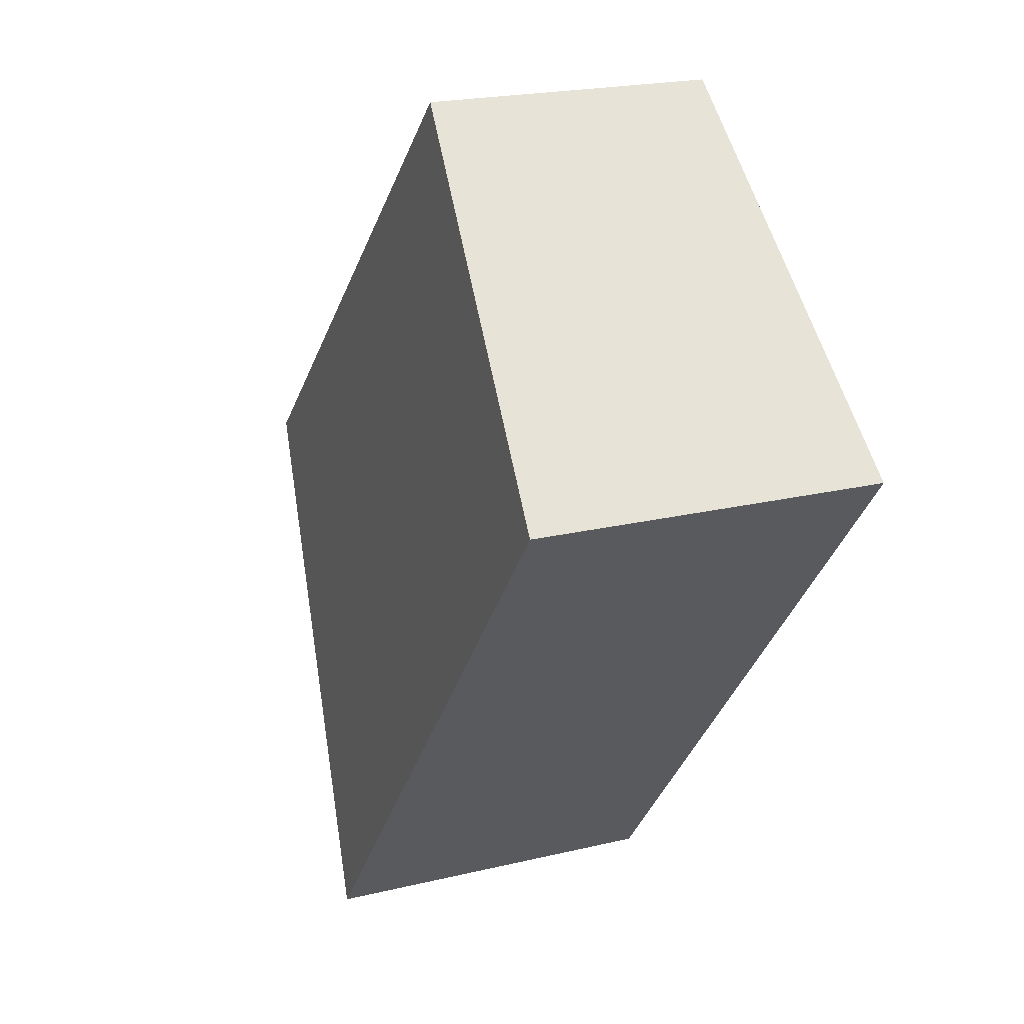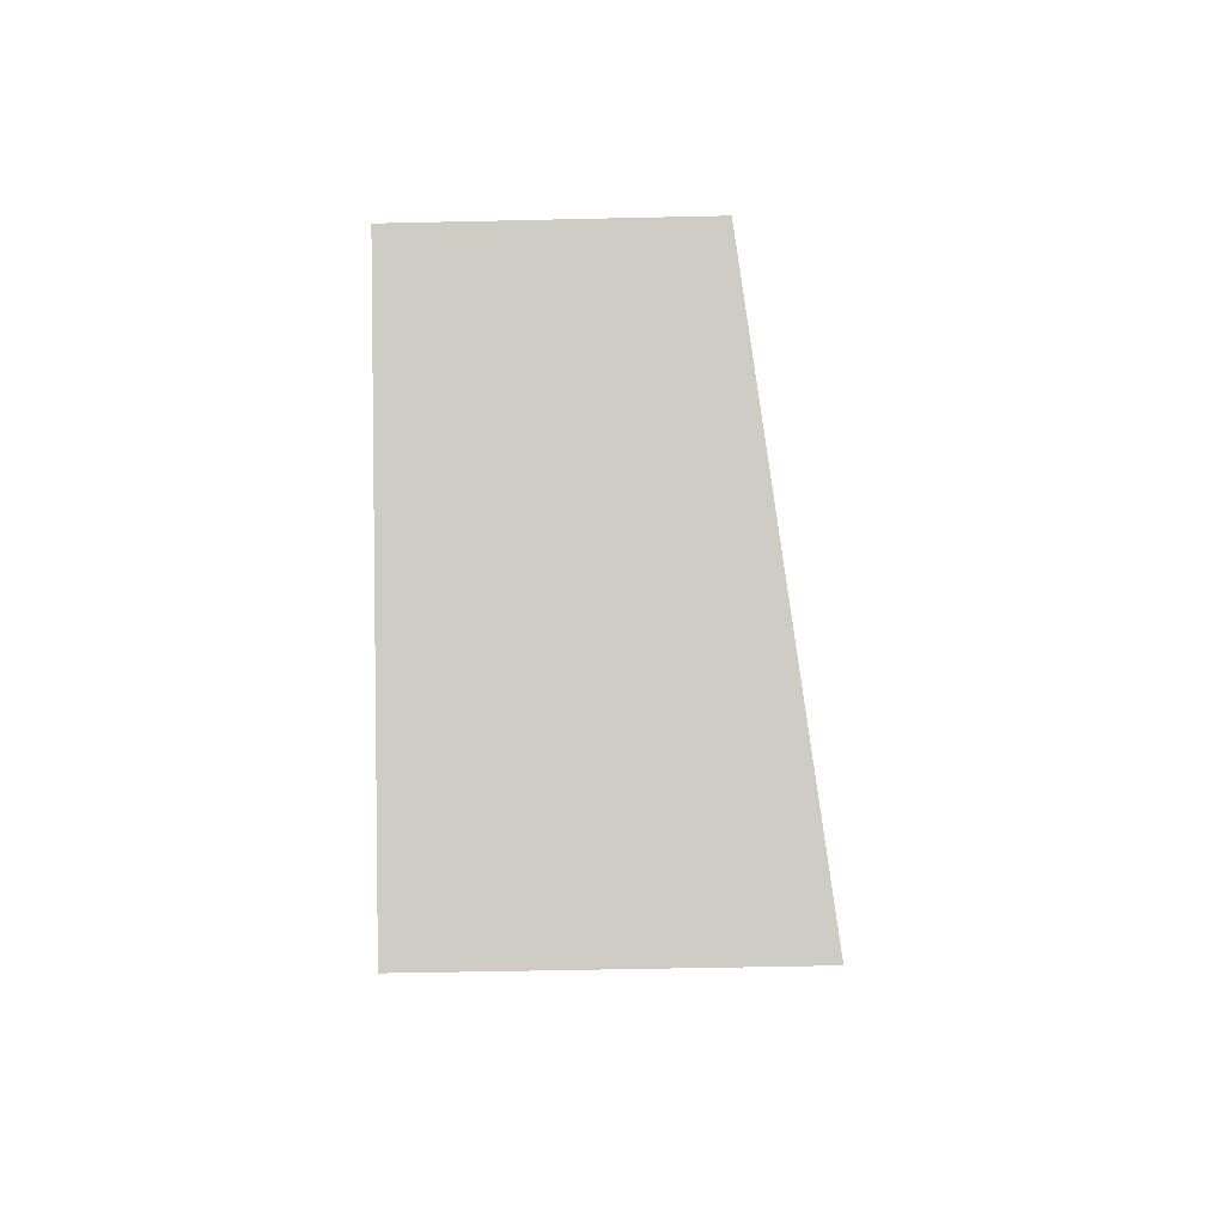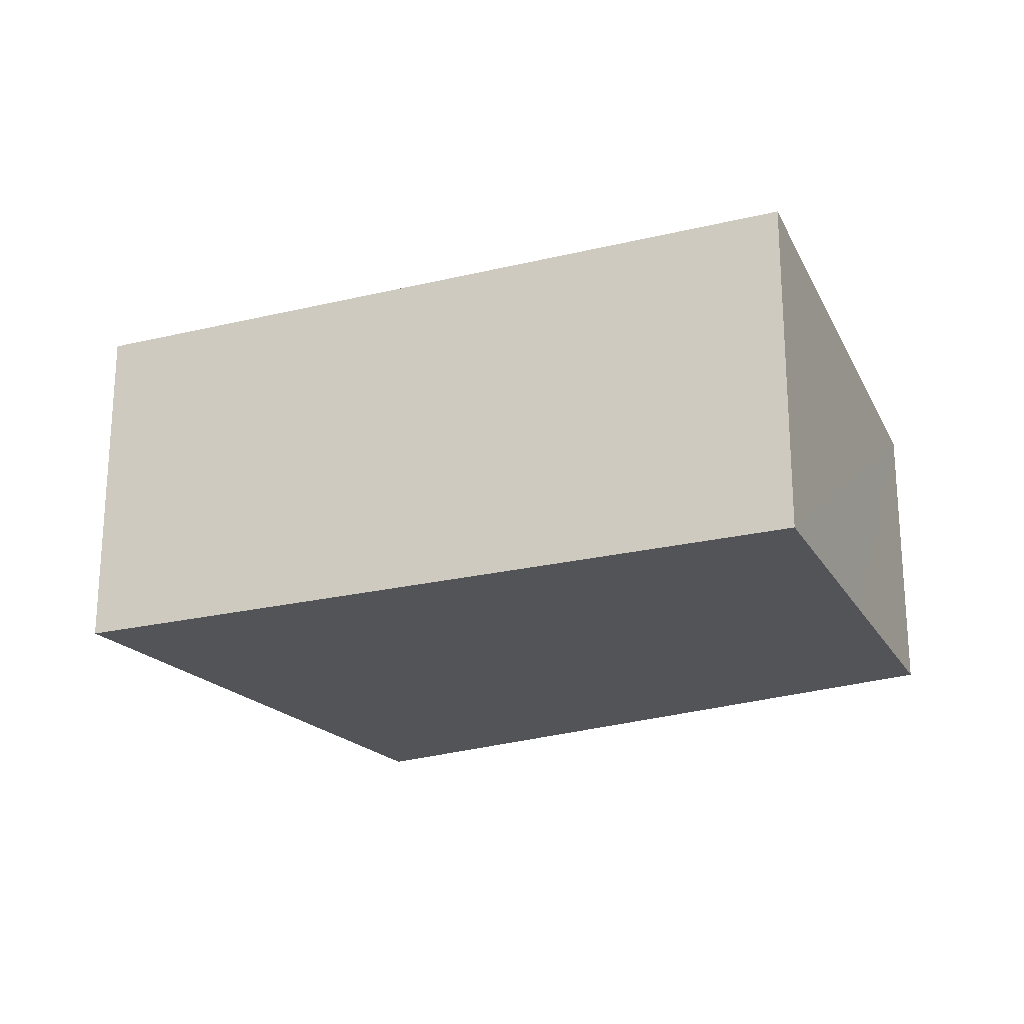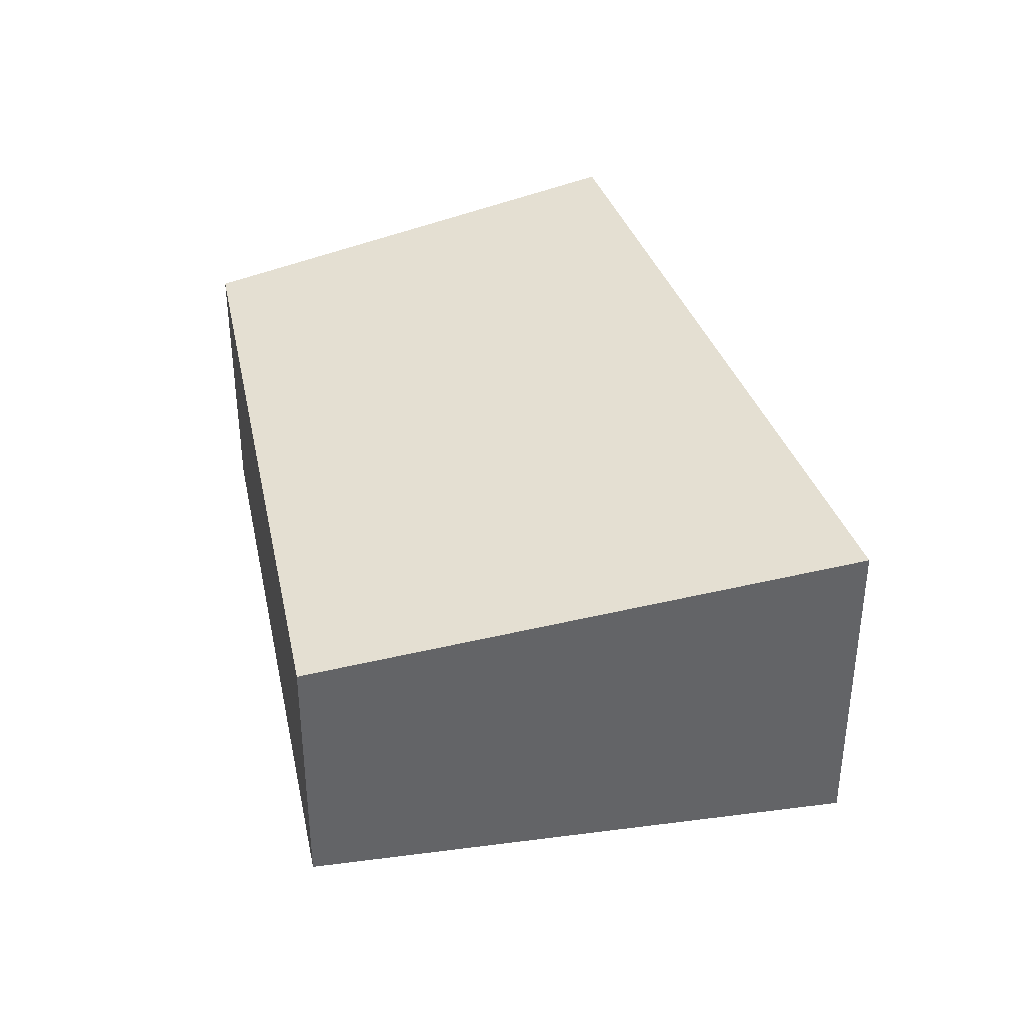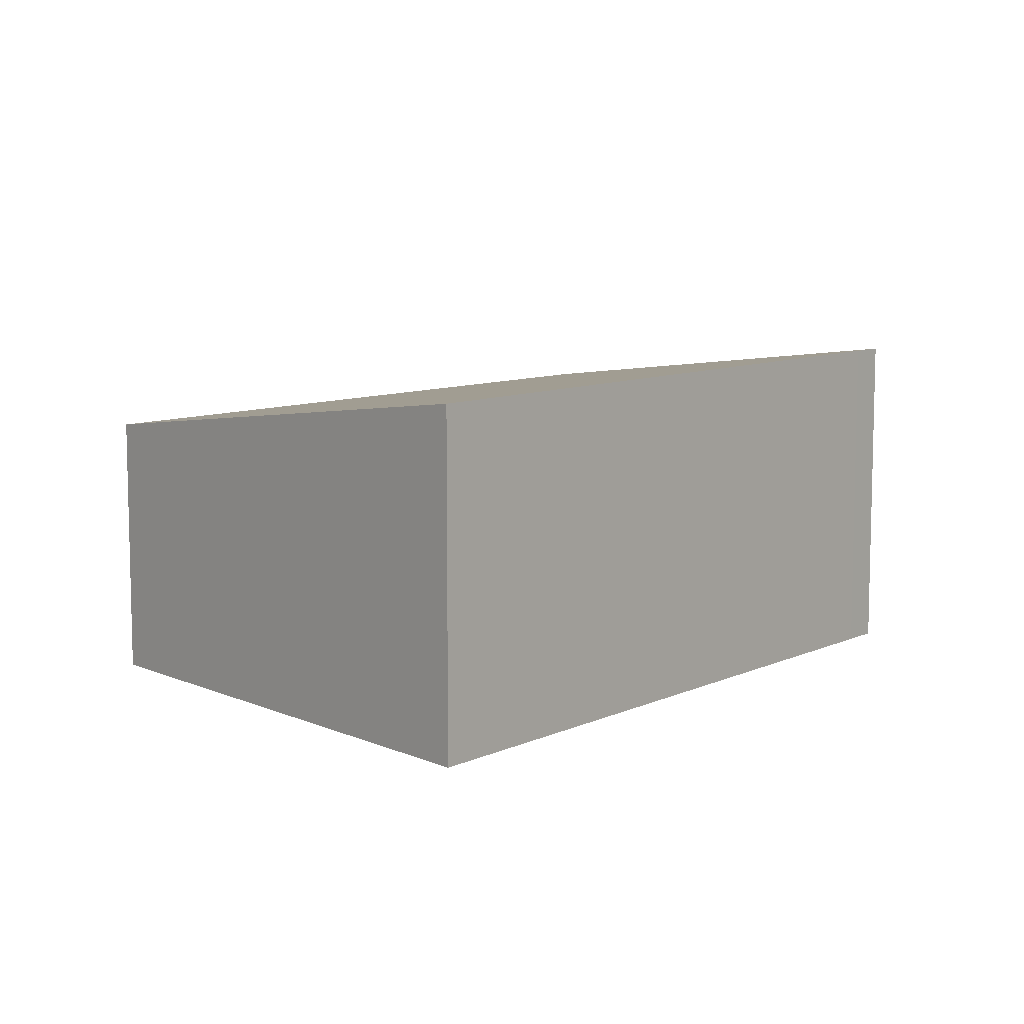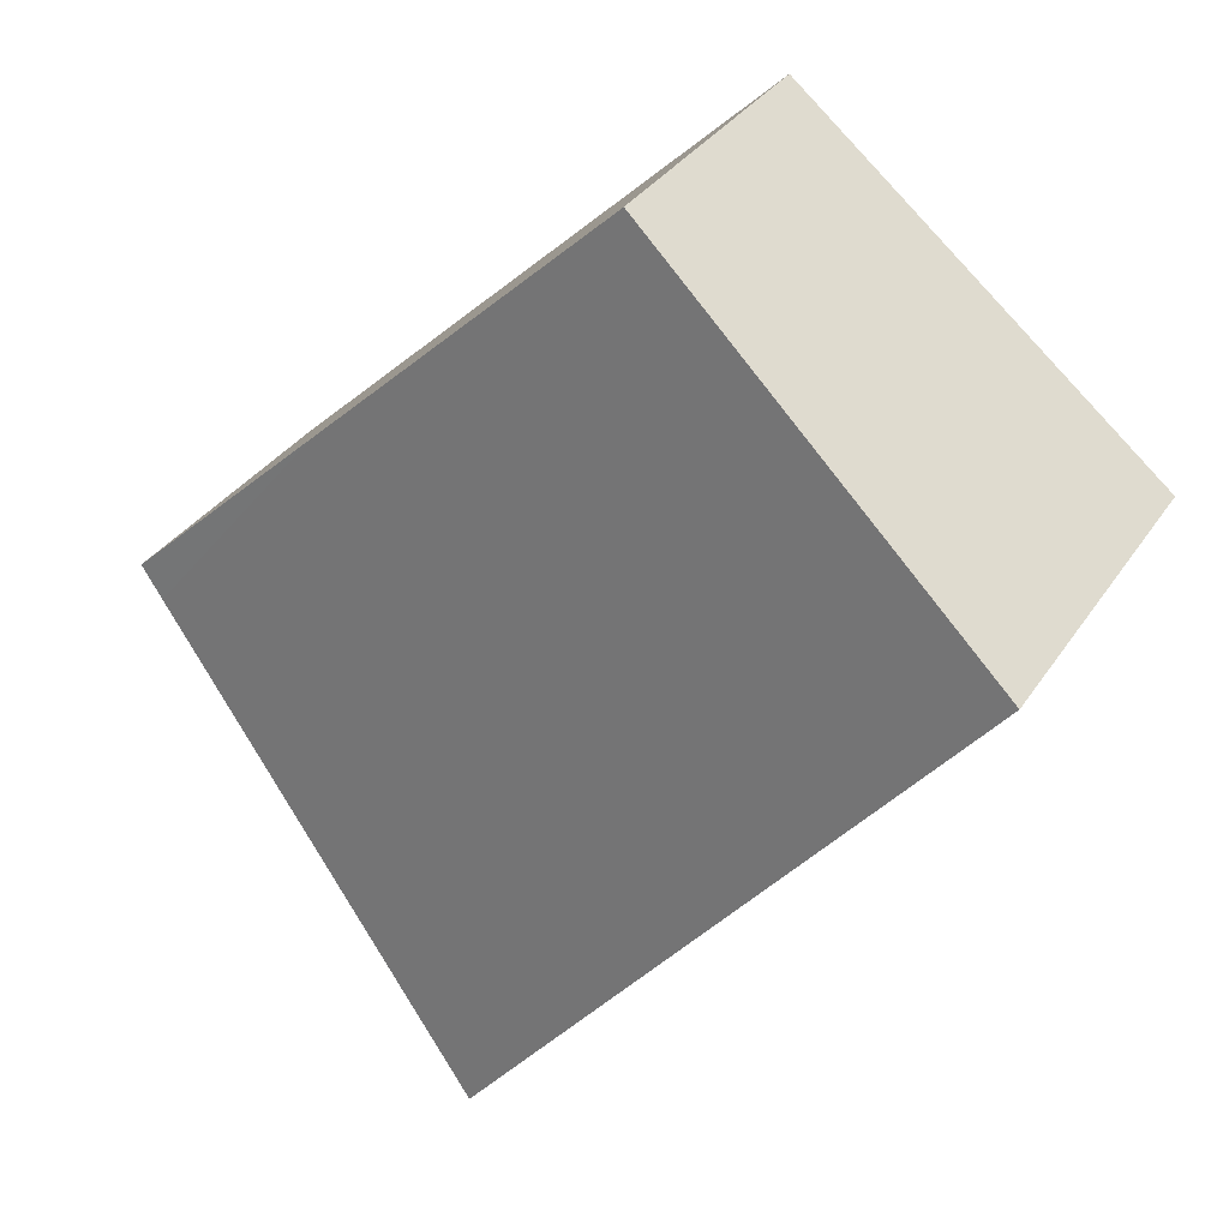
<metadata>
{"format":"obj","ext":"obj","renderer":"f3d","projection":"perspective","resolution":1024,"background":"white","views":[{"elev":20.7,"azim":-113.7,"up":"+Z"},{"elev":-46.9,"azim":91.5,"up":"+Z"},{"elev":-23.0,"azim":-106.7,"up":"+Y"},{"elev":39.3,"azim":121.8,"up":"+Y"},{"elev":9.1,"azim":-179.7,"up":"+Y"},{"elev":33.3,"azim":-151.7,"up":"+Z"}]}
</metadata>
<code>
v  1.485 2.499 1.225
v  0.201 2.742 -0.247
v  0 2.742 1.679e-16
v  3.881 2.742 -4.761
v  2.873 2.272 2.371
v  5.255 2.218 0.13
v  6.651 2.218 -1.583
v  6.842 2.181 -1.364
v  0 0 0
v  1.485 -7.501e-17 1.225
v  2.873 -1.452e-16 2.371
v  5.255 -7.96e-18 0.13
v  6.842 8.352e-17 -1.364
v  3.881 2.915e-16 -4.761
v  6.651 9.693e-17 -1.583
v  0.201 1.512e-17 -0.247
g defaultobject
f 1 2 3
f 2 1 4
f 4 1 5
f 4 5 6
f 4 6 7
f 7 6 8
f 9 1 3
f 1 9 5
f 5 9 10
f 5 10 11
f 11 6 5
f 6 11 12
f 6 12 8
f 8 12 13
f 13 7 8
f 7 13 4
f 4 13 14
f 14 13 15
f 14 2 4
f 2 14 16
f 2 16 3
f 3 16 9
f 12 15 13
f 15 12 14
f 14 12 11
f 14 11 16
f 16 11 10
f 16 10 9

</code>
